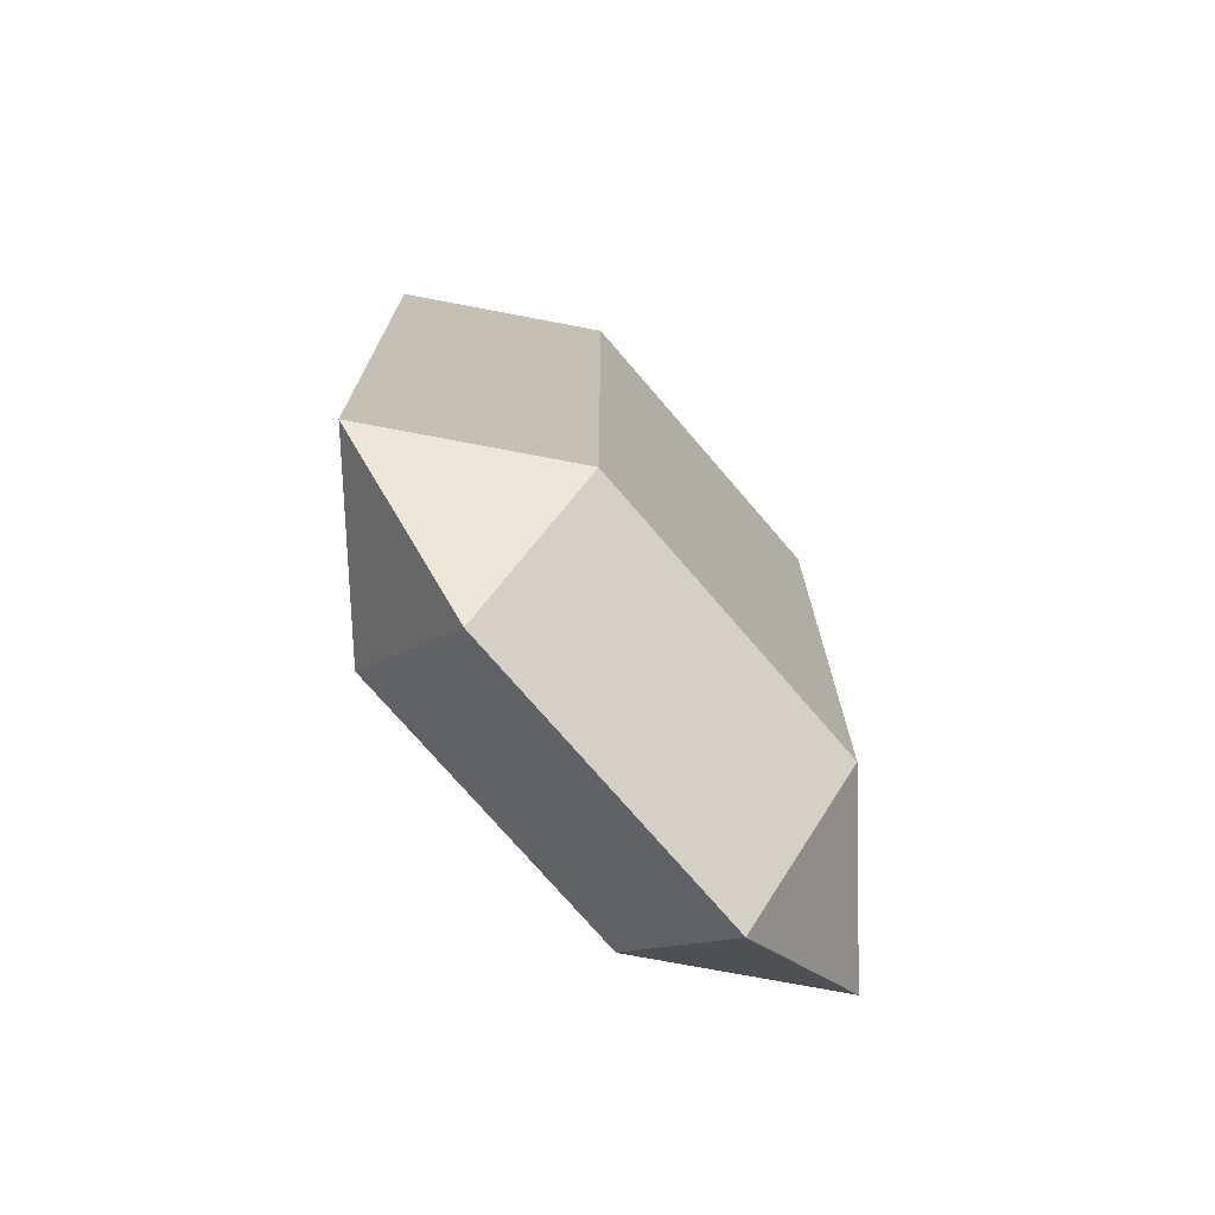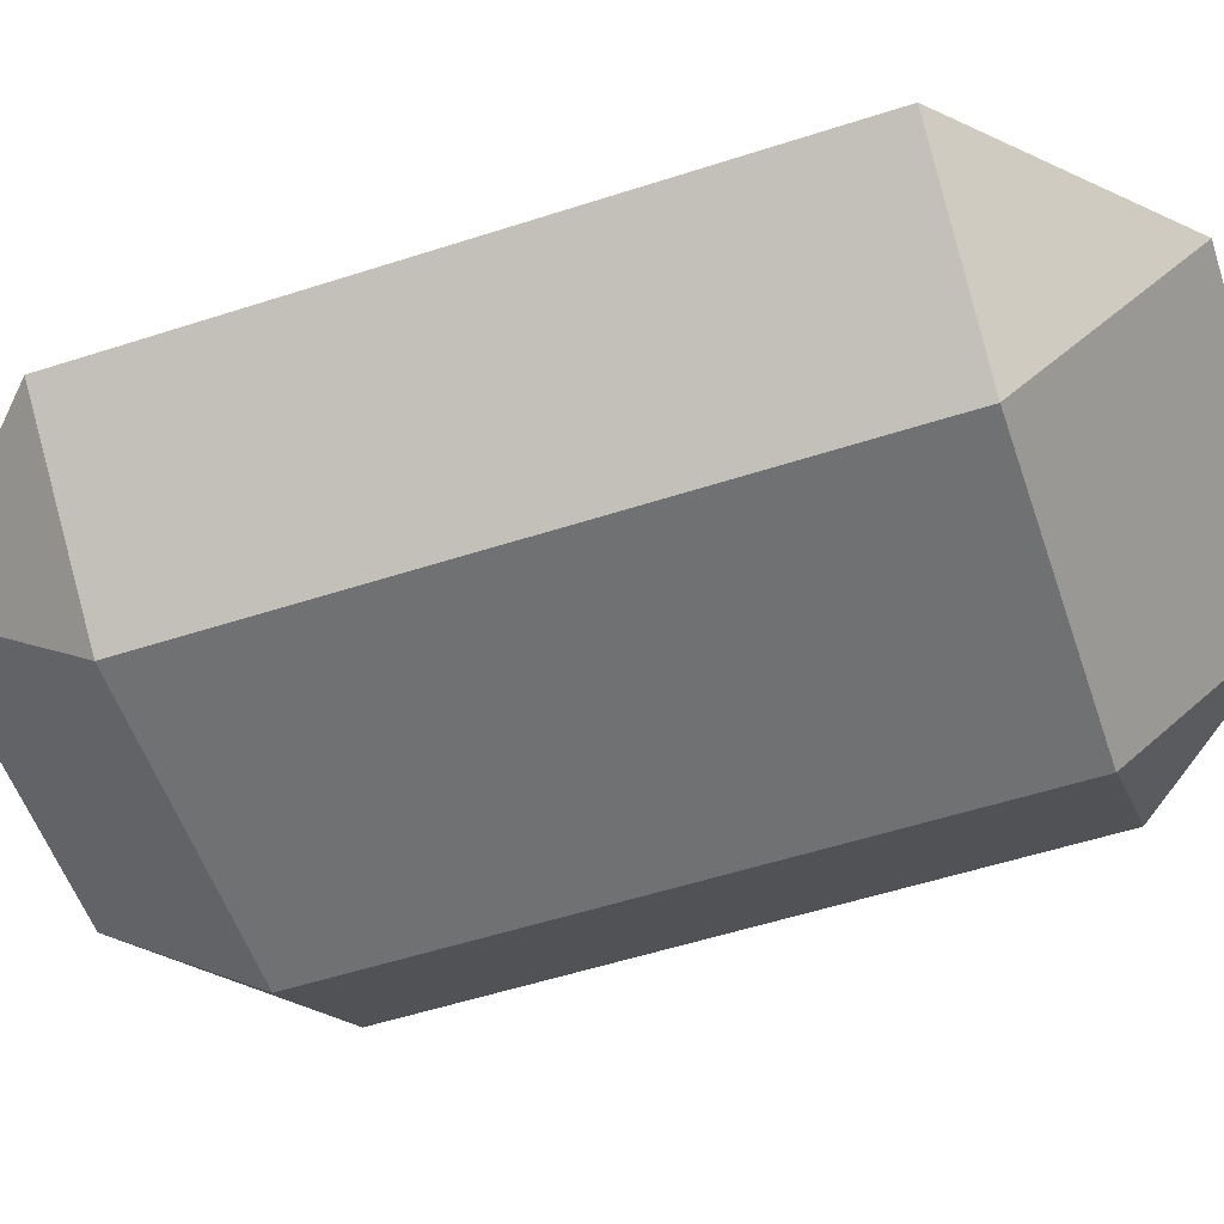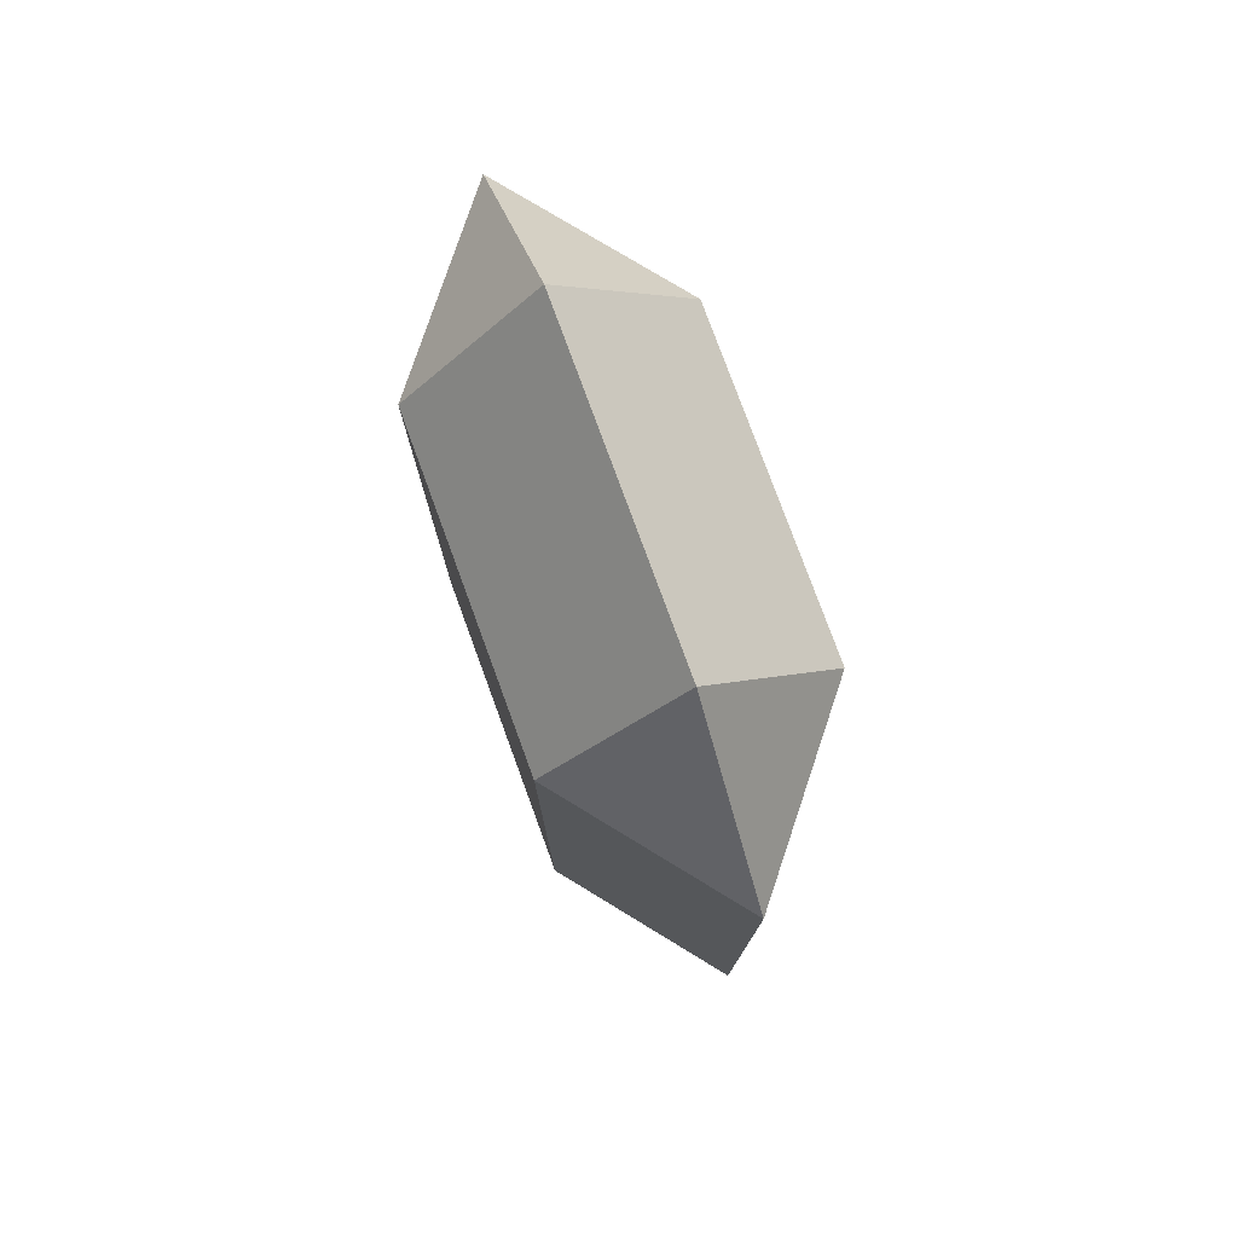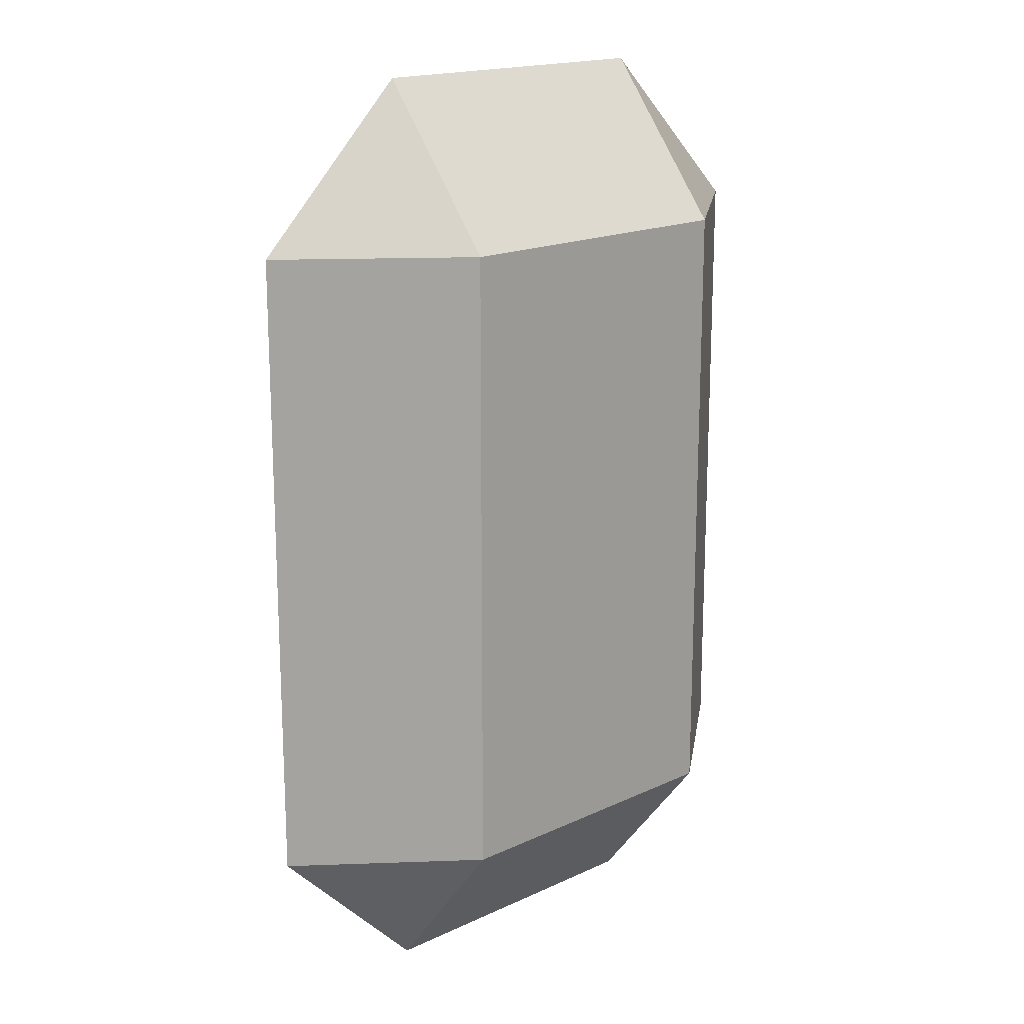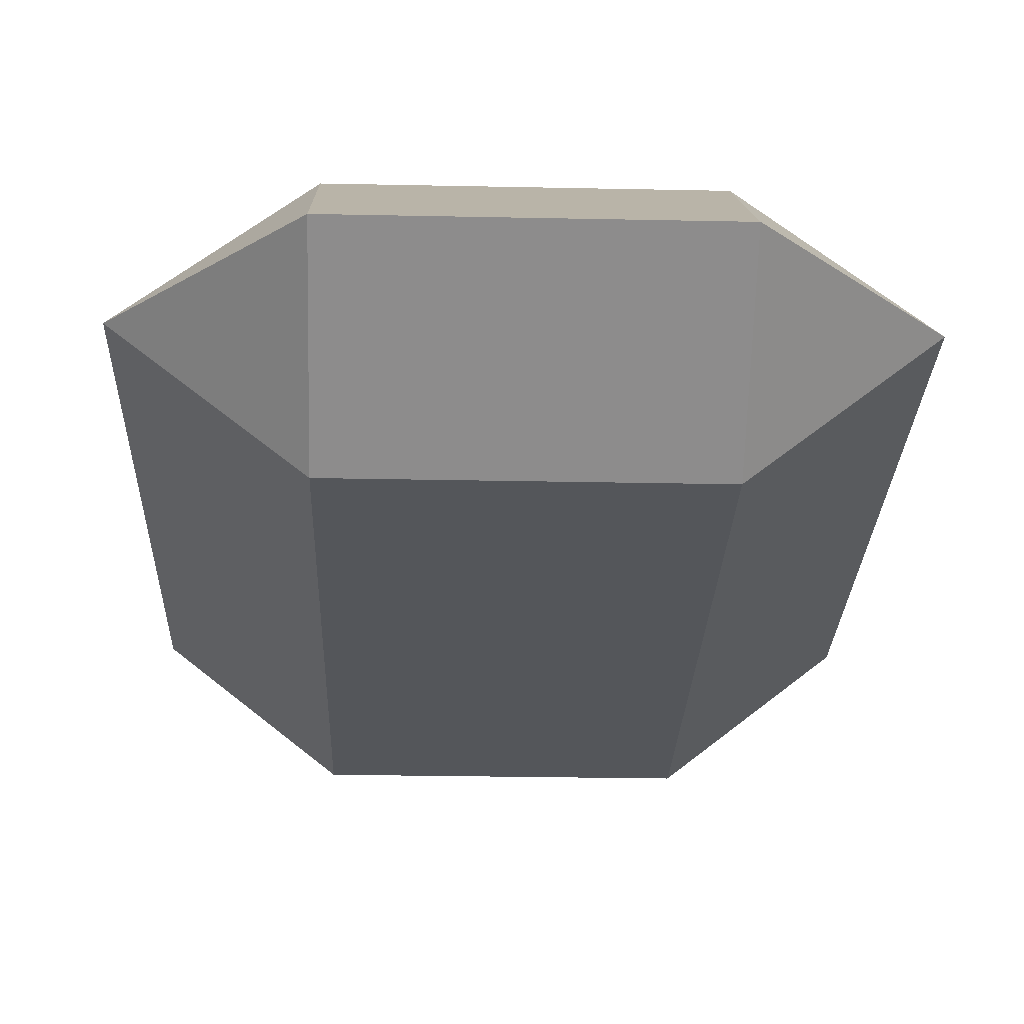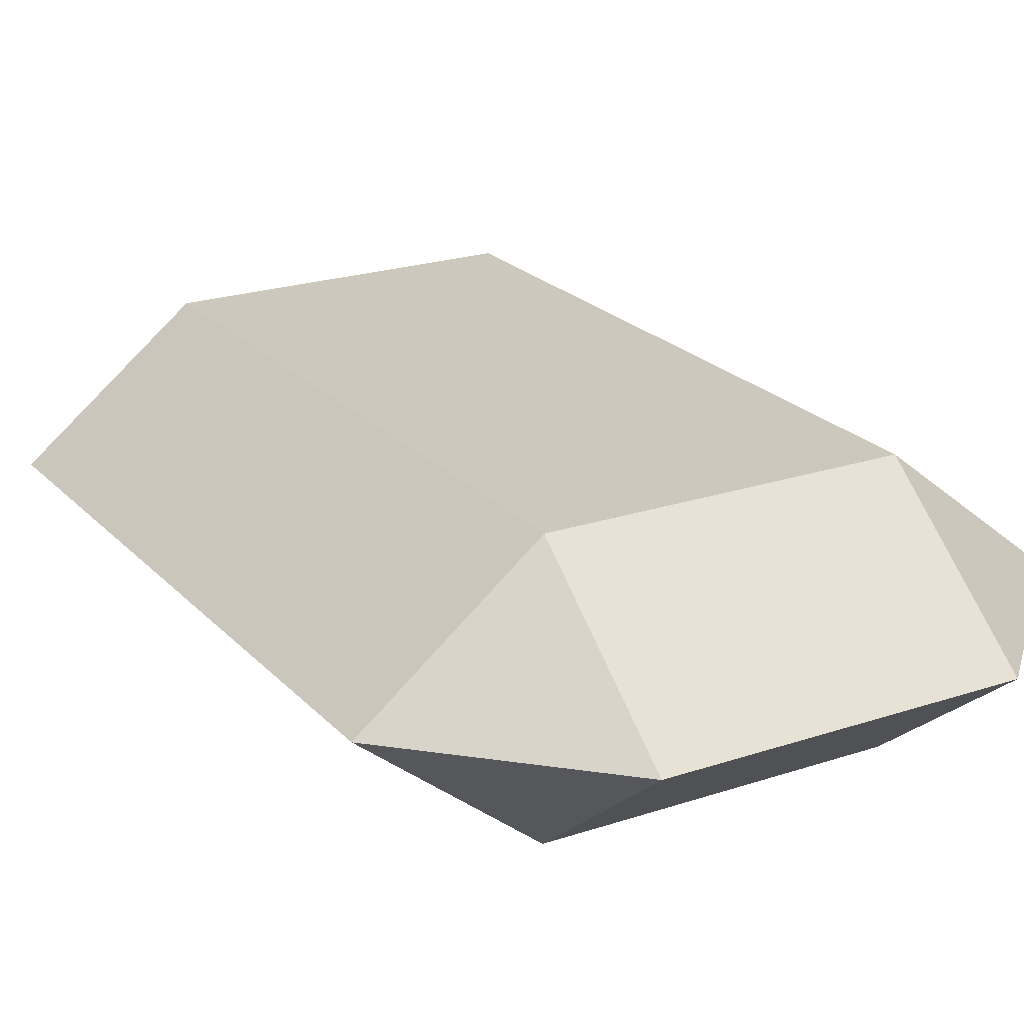
<metadata>
{"format":"obj","ext":"obj","renderer":"f3d","projection":"perspective","resolution":1024,"background":"white","views":[{"elev":-74.1,"azim":-49.4,"up":"+Y"},{"elev":-55.1,"azim":108.8,"up":"+Z"},{"elev":78.1,"azim":-110.1,"up":"+Y"},{"elev":17.4,"azim":137.2,"up":"+Y"},{"elev":-25.6,"azim":178.1,"up":"+Z"},{"elev":22.1,"azim":149.7,"up":"+Z"}]}
</metadata>
<code>
o Radiant_002_Cube
v -0.5 -1 0.4
v -0.5 1 0.4
v 0.5 -1 0.4
v 0.5 1 0.4
v -0.5 -1 -0.4
v -0.5 1 -0.4
v 0.5 -1 -0.4
v 0.5 1 -0.4
v -1 -1 0
v -0.5 -1.5 0
v -1 1 0
v -0.5 1.5 0
v 1 -1 0
v 0.5 -1.5 0
v 0.5 1.5 0
v 1 1 0
f 4 2 1 3
f 1 9 10
f 11 2 12
f 13 3 14
f 15 4 16
f 1 2 11 9
f 4 3 13 16
f 15 12 2 4
f 10 14 3 1
f 8 7 5 6
f 5 10 9
f 11 12 6
f 13 14 7
f 15 16 8
f 5 9 11 6
f 8 16 13 7
f 15 8 6 12
f 10 5 7 14

</code>
